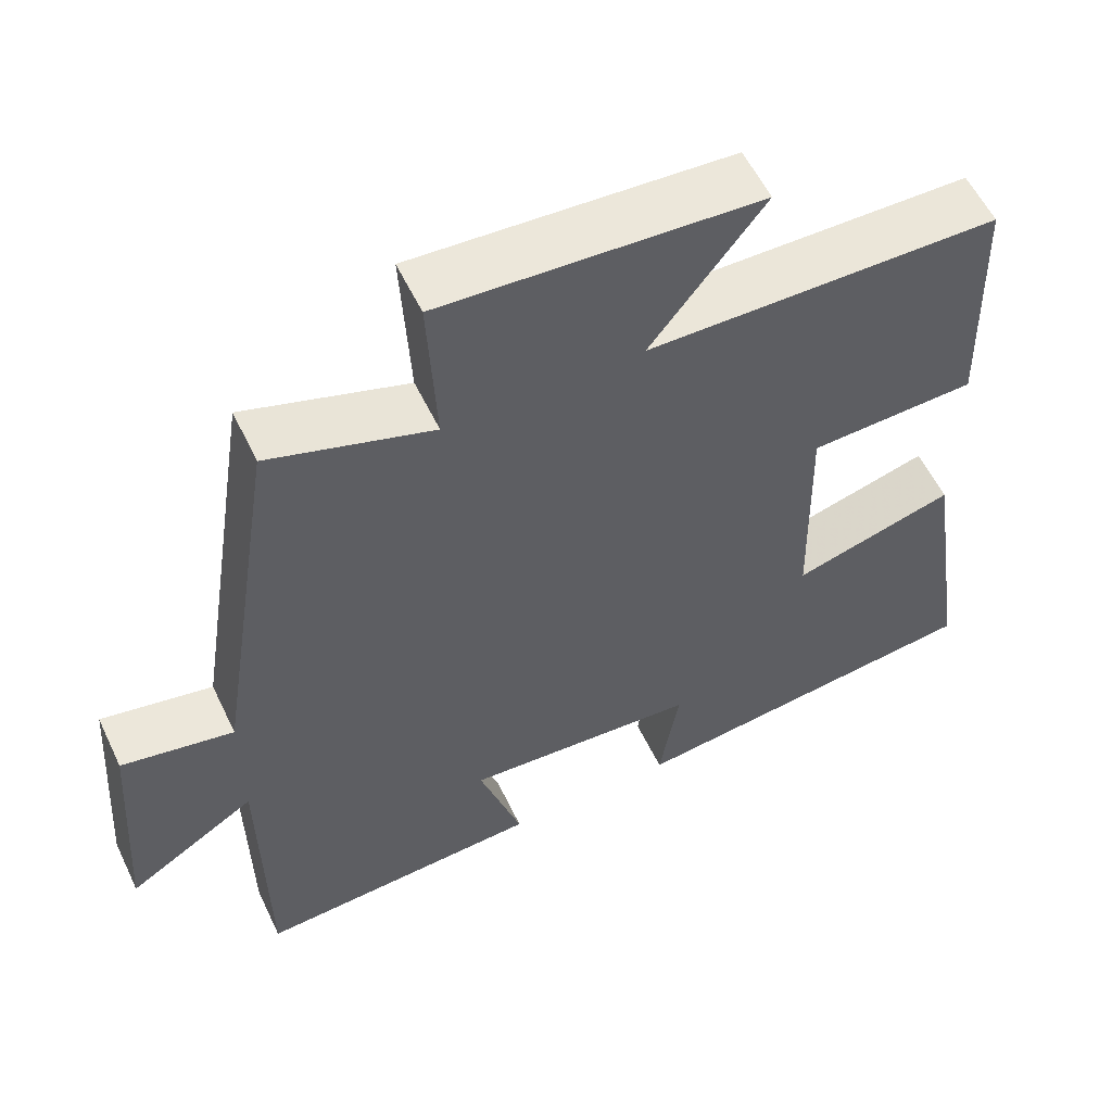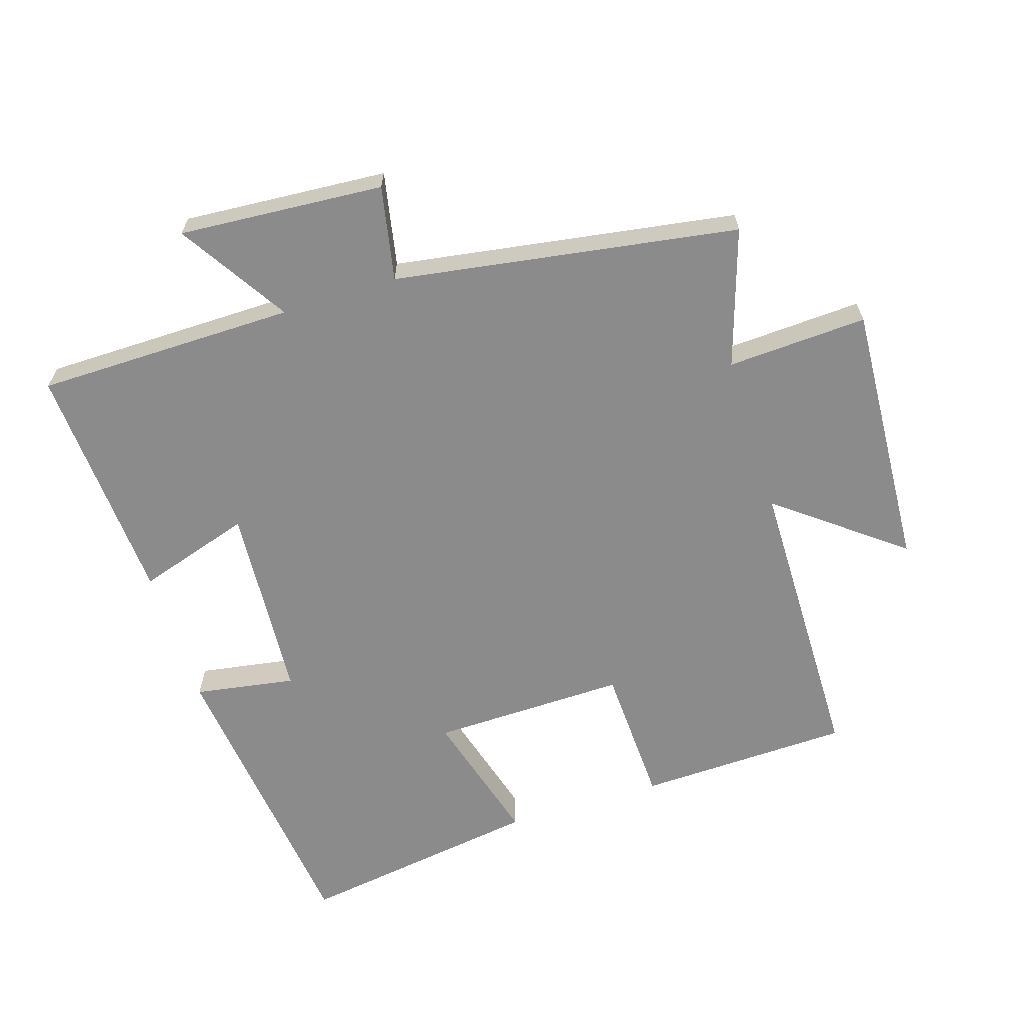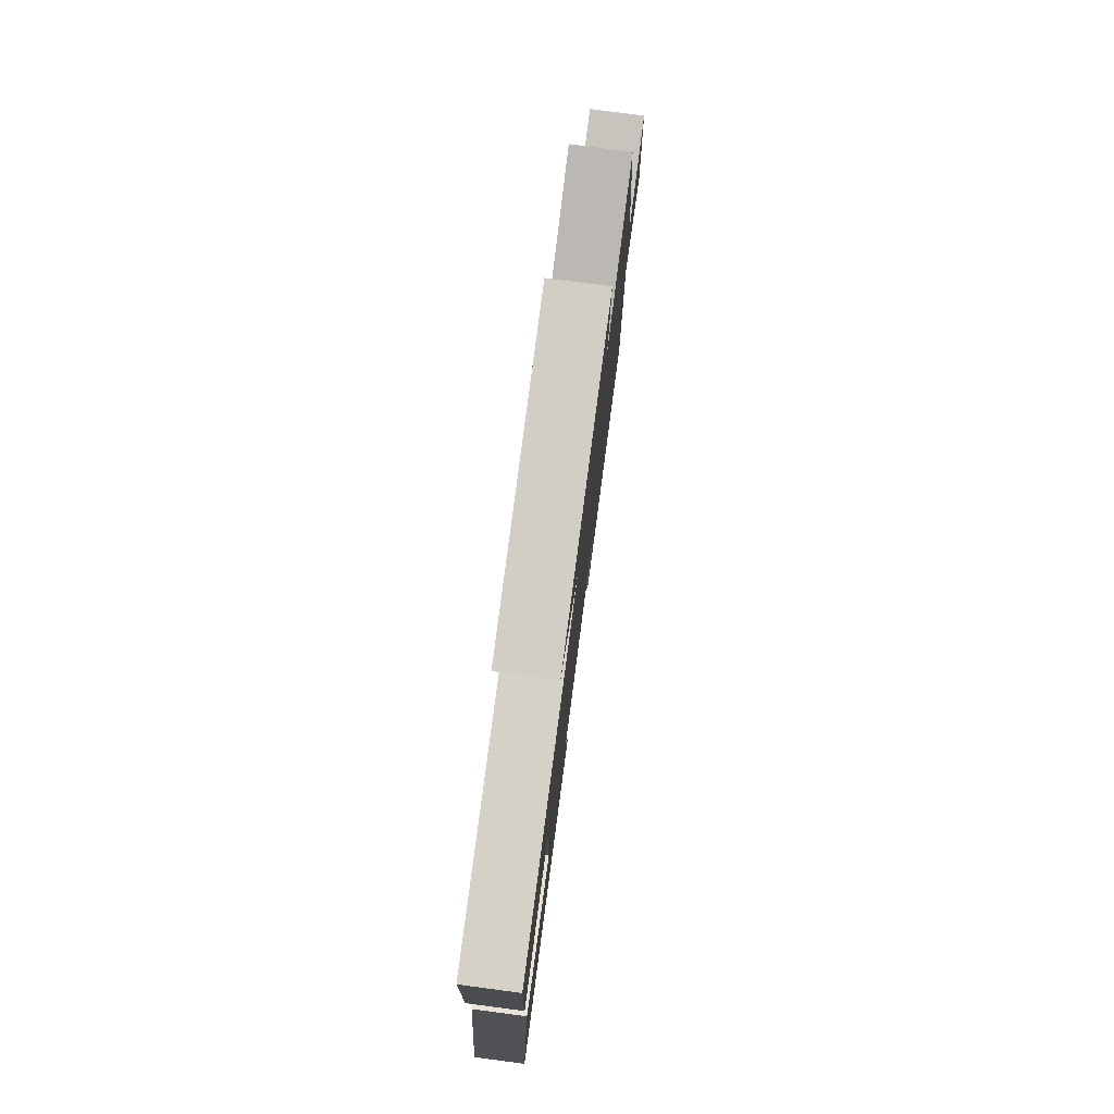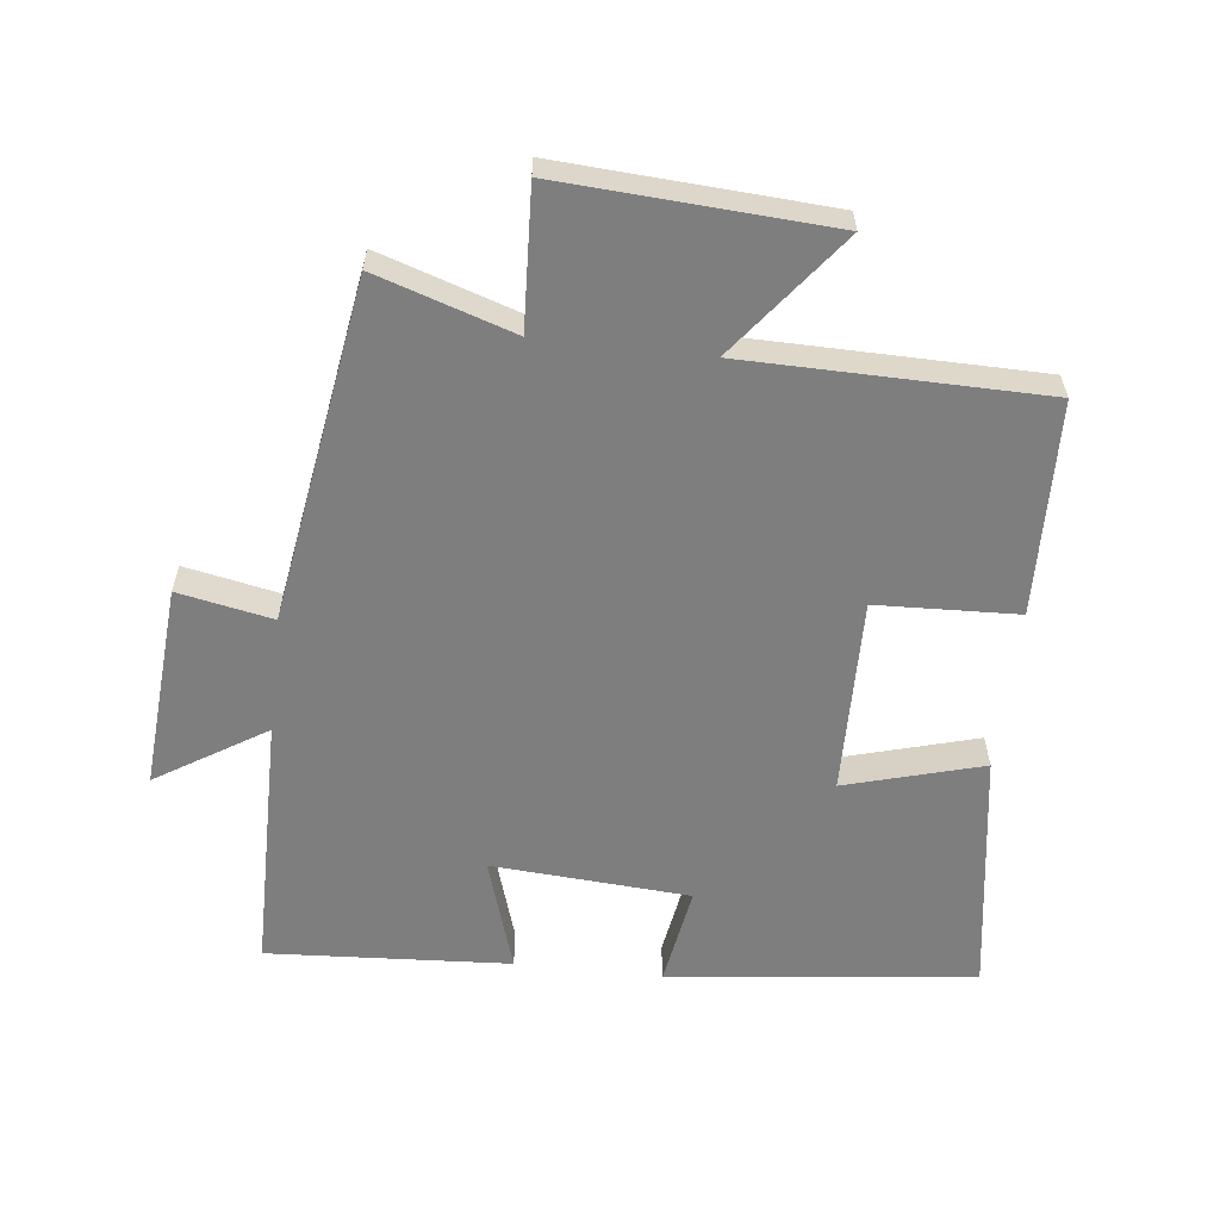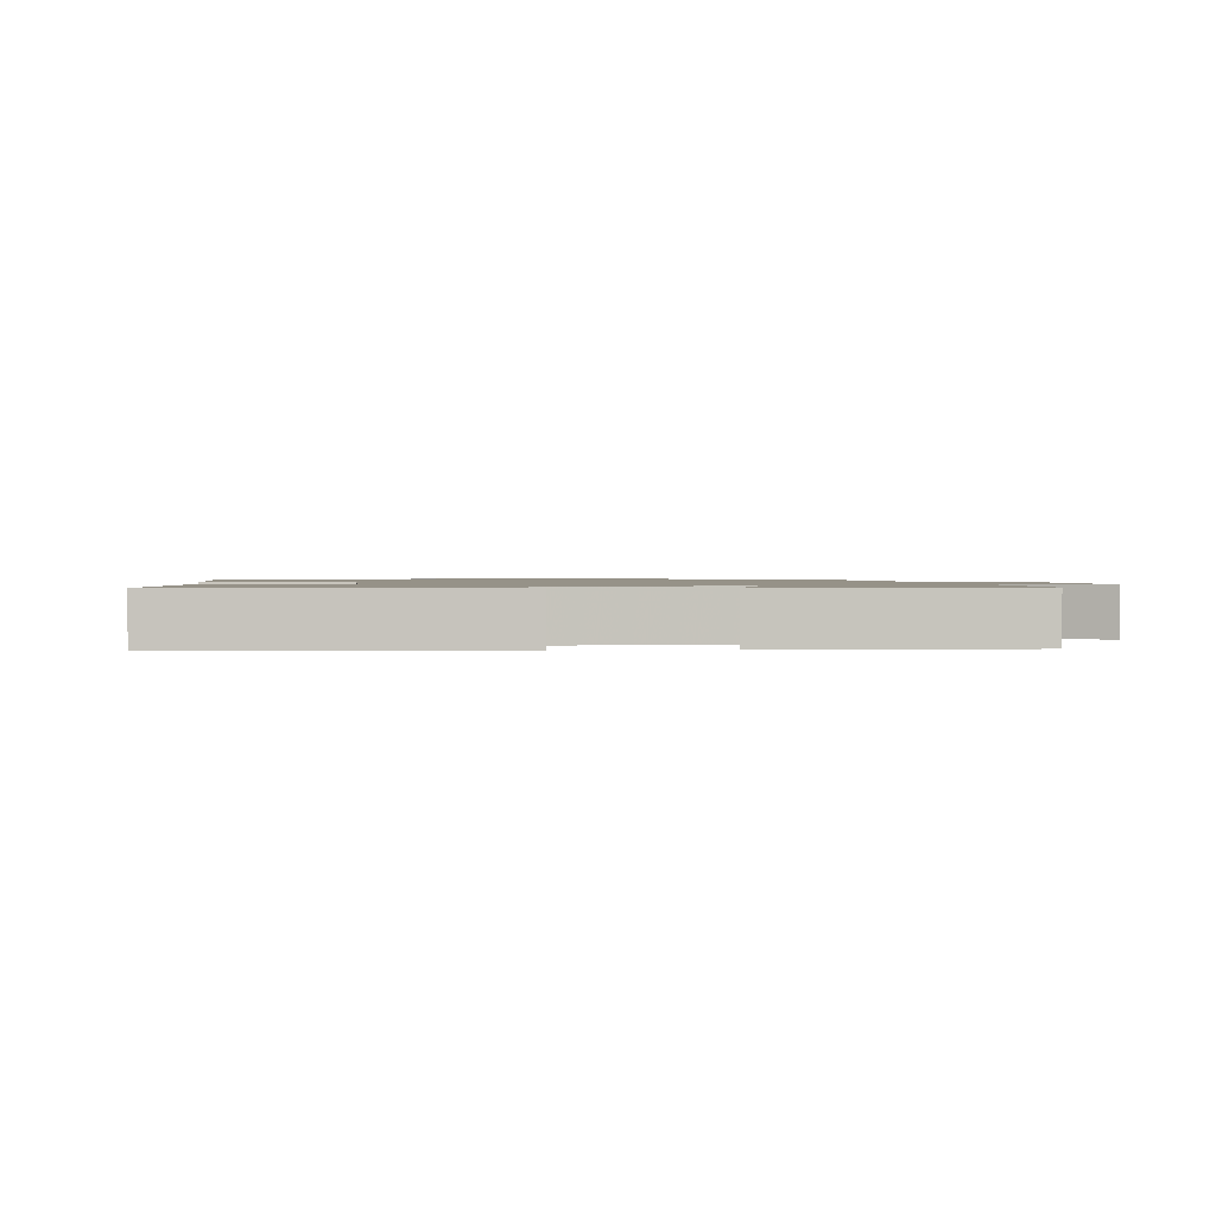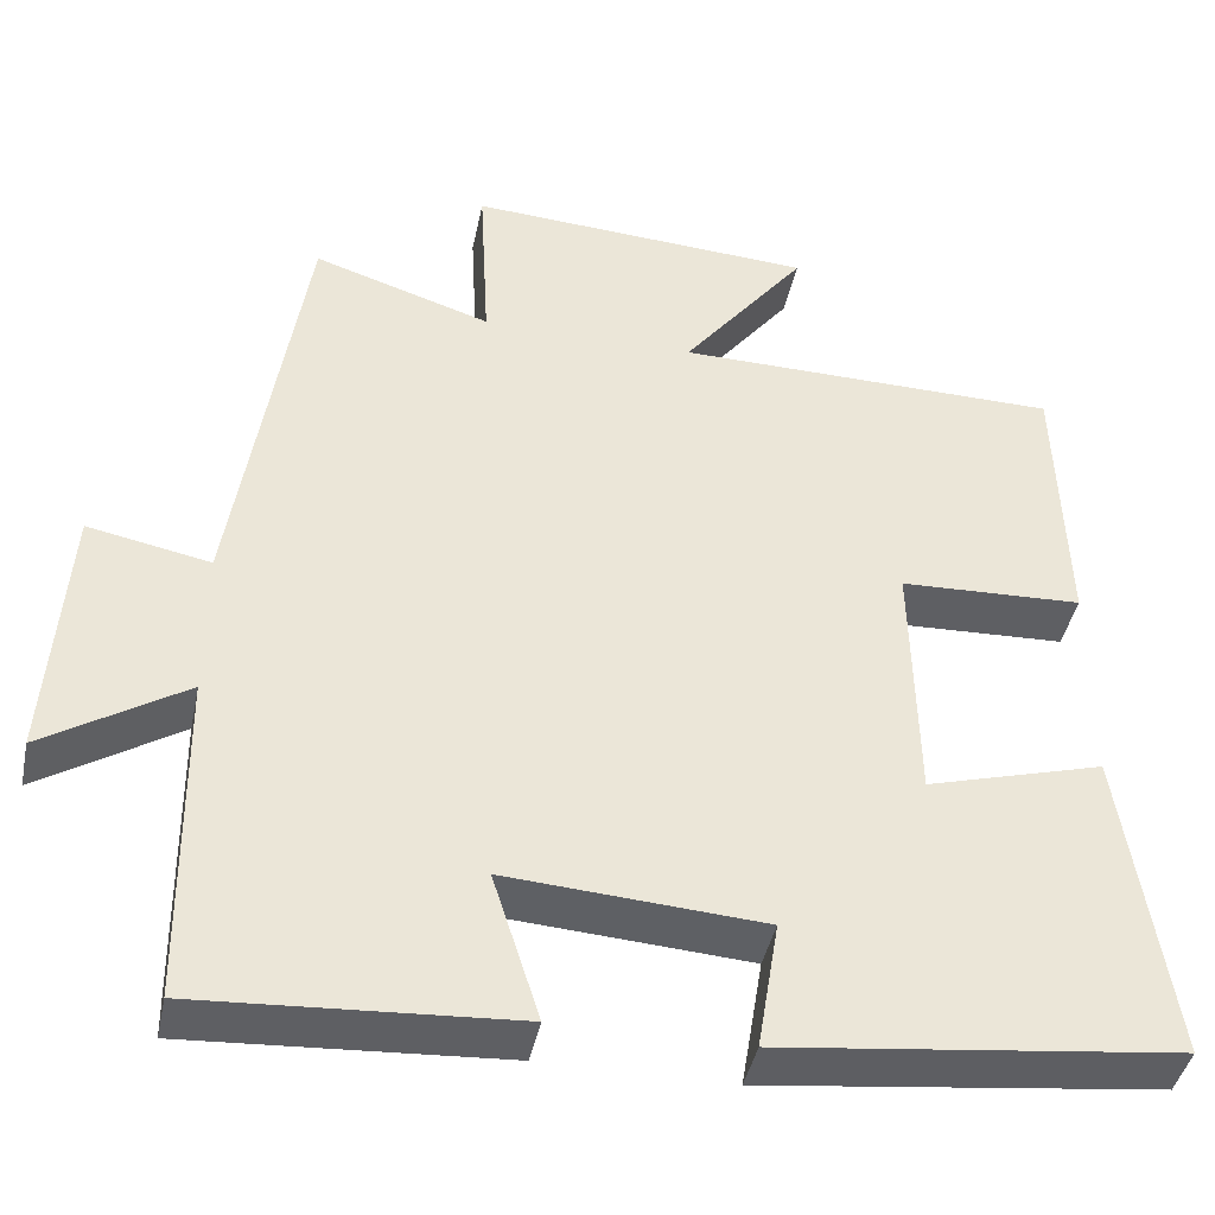
<metadata>
{"format":"obj","ext":"obj","renderer":"f3d","projection":"perspective","resolution":1024,"background":"white","views":[{"elev":57.0,"azim":-25.4,"up":"+Z"},{"elev":-63.9,"azim":-72.5,"up":"+Y"},{"elev":79.0,"azim":97.5,"up":"+Z"},{"elev":-59.5,"azim":-6.6,"up":"+Y"},{"elev":1.2,"azim":172.6,"up":"+Y"},{"elev":-42.2,"azim":-11.6,"up":"+Z"}]}
</metadata>
<code>
v -0.496 0.07 -0.523
v -0.5 0.07 -0.13
v -0.665 0.07 -0.234
v -0.643 0.07 0.076
v -0.5 0.07 0.048
v -0.419 0.07 0.567
v -0.211 0.07 0.5
v -0.222 0.07 0.712
v 0.184 0.07 0.688
v 0.039 0.07 0.5
v 0.49 0.07 0.495
v 0.5 0.07 0.172
v 0.286 0.07 0.163
v 0.292 0.07 -0.133
v 0.5 0.07 -0.074
v 0.556 0.07 -0.445
v 0.092 0.07 -0.5
v 0.117 0.07 -0.347
v -0.183 0.07 -0.327
v -0.128 0.07 -0.5
v -0.496 0 -0.523
v -0.5 0 -0.13
v -0.665 0 -0.234
v -0.643 0 0.076
v -0.5 0 0.048
v -0.419 0 0.567
v -0.211 0 0.5
v -0.222 0 0.712
v 0.184 0 0.688
v 0.039 0 0.5
v 0.49 0 0.495
v 0.5 0 0.172
v 0.286 0 0.163
v 0.292 0 -0.133
v 0.5 0 -0.074
v 0.556 0 -0.445
v 0.092 0 -0.5
v 0.117 0 -0.347
v -0.183 0 -0.327
v -0.128 0 -0.5
f 19 20 1 2
f 18 19 2
f 15 16 17 18
f 14 15 18
f 13 14 18 2
f 10 11 12 13
f 10 13 2
f 7 8 9 10
f 7 10 2 3
f 5 6 7
f 5 7 3
f 3 4 5
f 22 21 40 39
f 22 39 38
f 38 37 36 35
f 38 35 34
f 22 38 34 33
f 33 32 31 30
f 22 33 30
f 30 29 28 27
f 23 22 30 27
f 27 26 25
f 23 27 25
f 25 24 23
f 1 21 22 2
f 2 22 23 3
f 3 23 24 4
f 4 24 25 5
f 5 25 26 6
f 6 26 27 7
f 7 27 28 8
f 8 28 29 9
f 9 29 30 10
f 10 30 31 11
f 11 31 32 12
f 12 32 33 13
f 13 33 34 14
f 14 34 35 15
f 15 35 36 16
f 16 36 37 17
f 17 37 38 18
f 18 38 39 19
f 19 39 40 20
f 20 40 21 1

</code>
